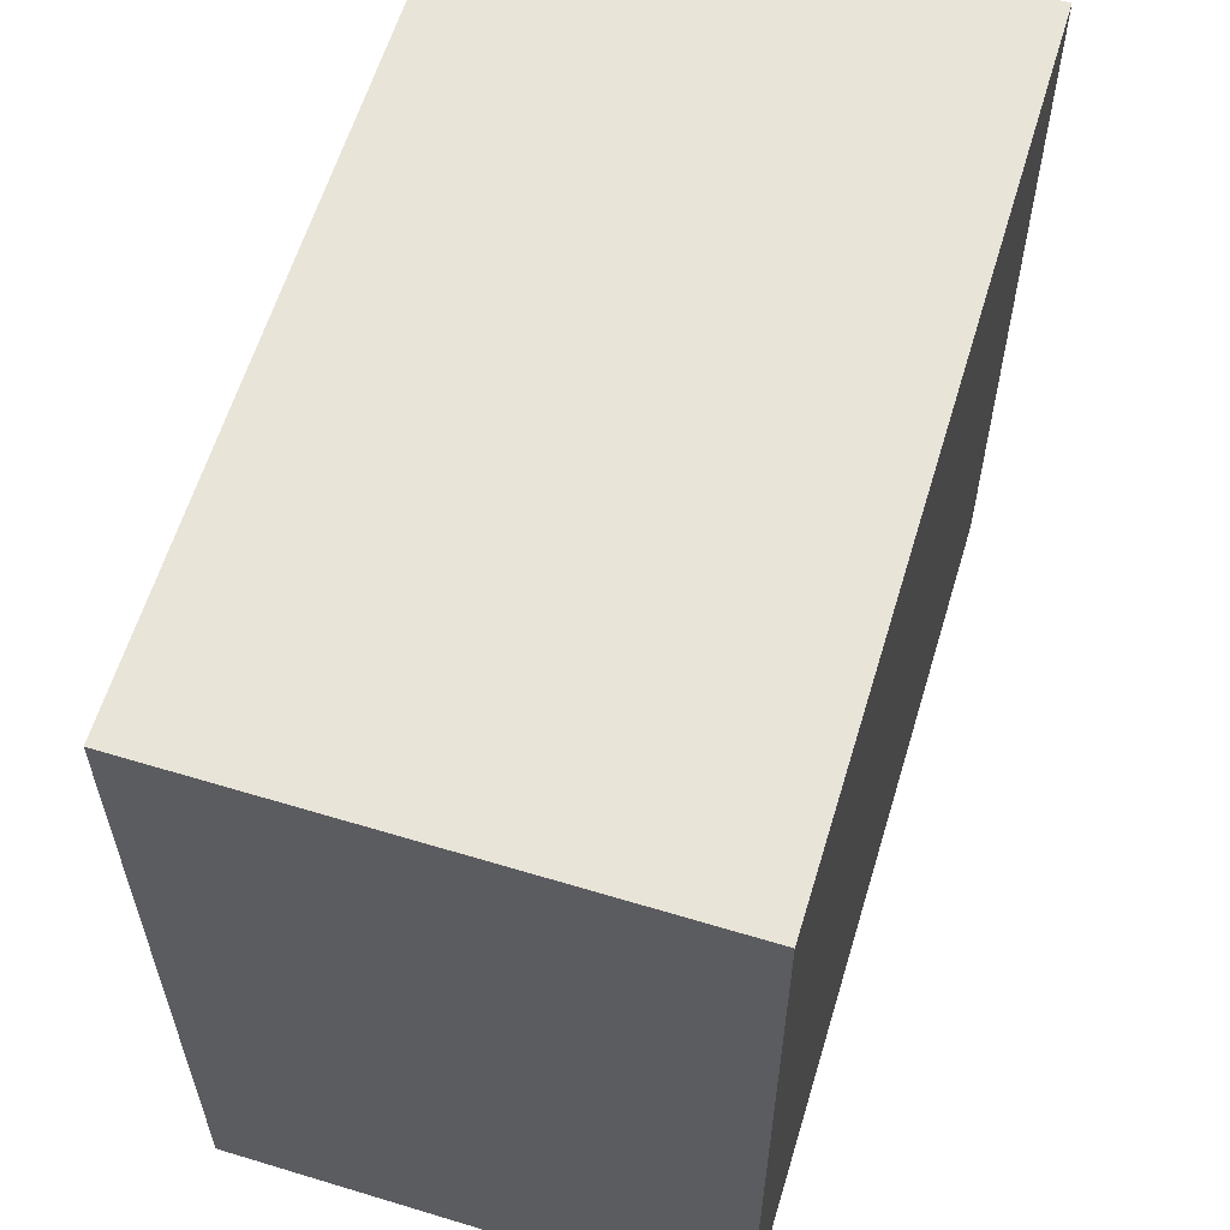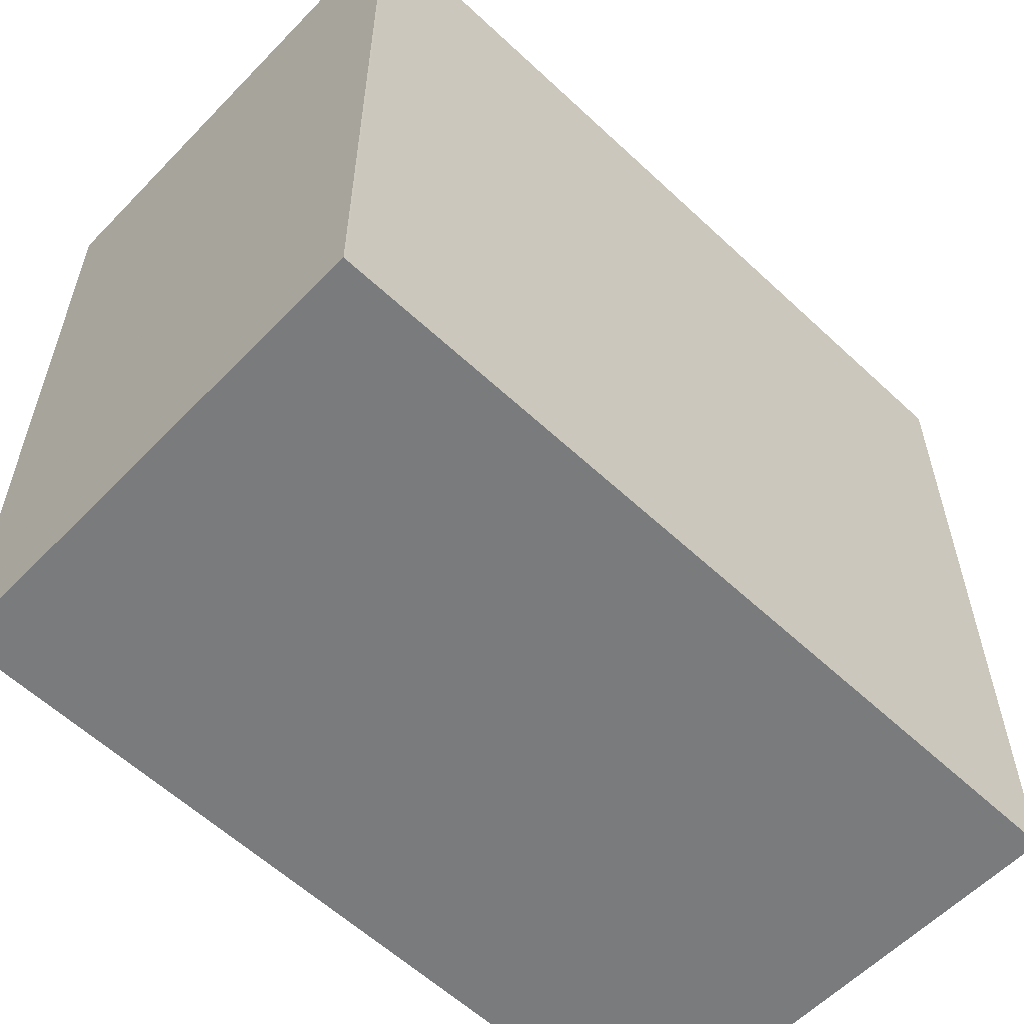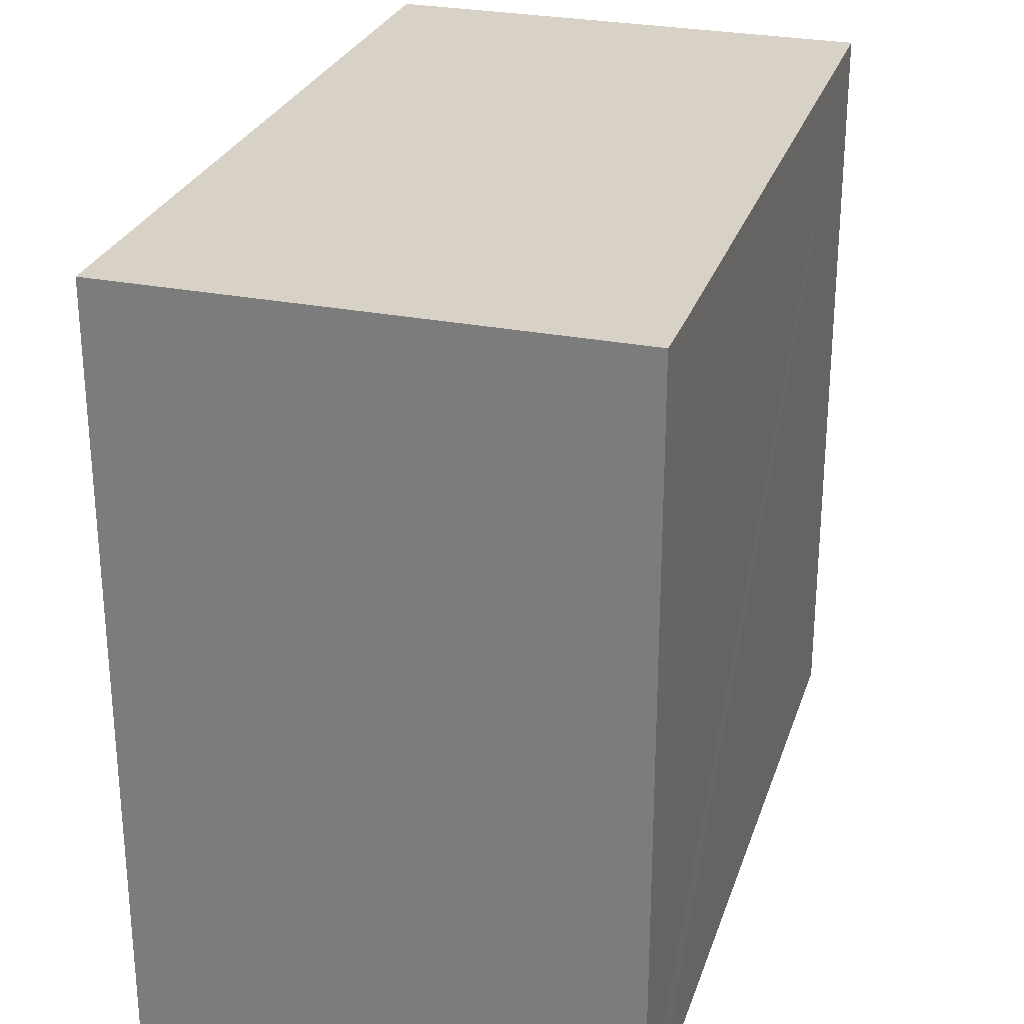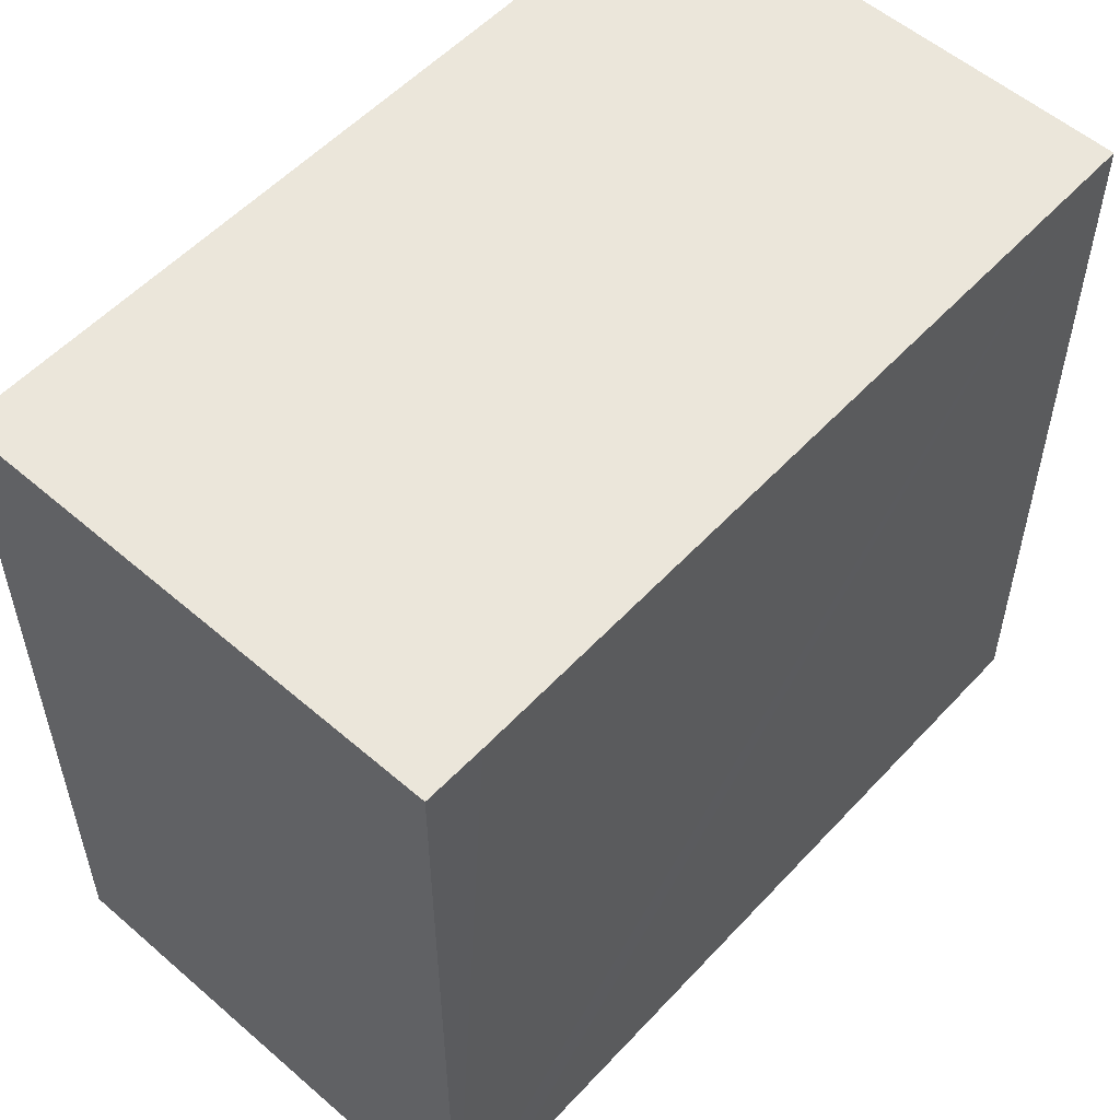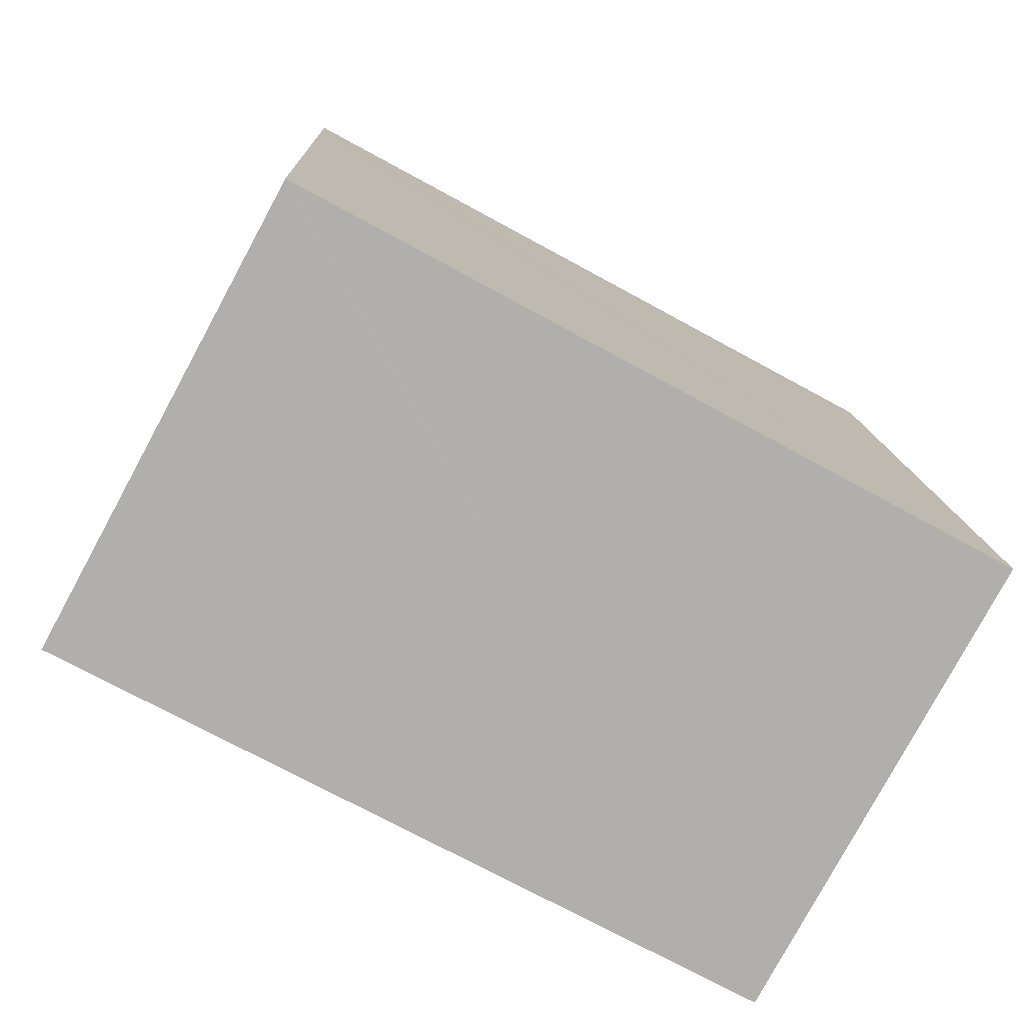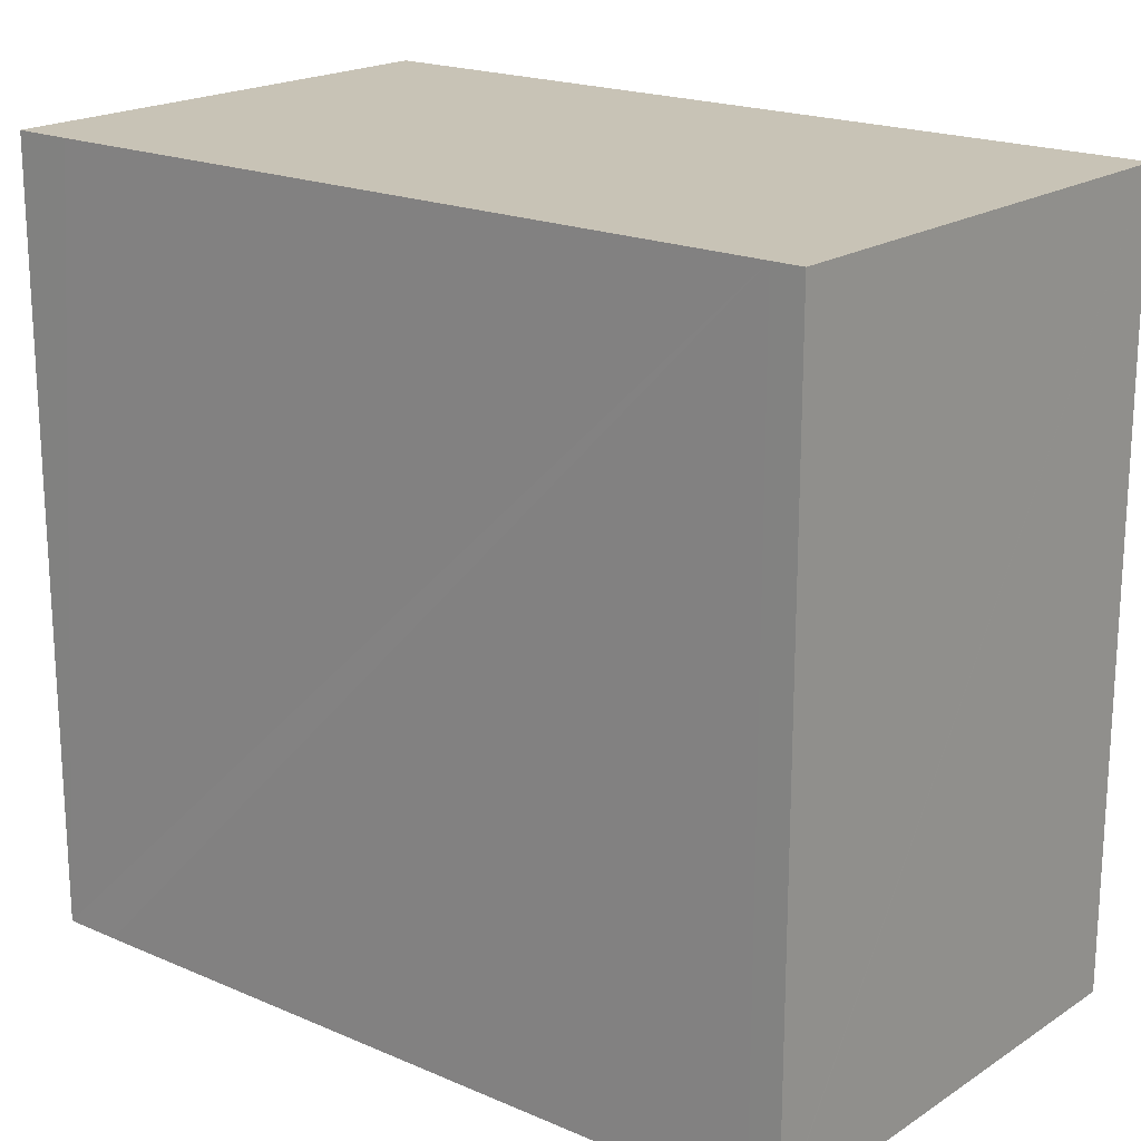
<metadata>
{"format":"obj","ext":"obj","renderer":"f3d","projection":"perspective","resolution":1024,"background":"white","views":[{"elev":59.8,"azim":-168.3,"up":"+Y"},{"elev":-58.3,"azim":-139.0,"up":"+Y"},{"elev":27.3,"azim":11.7,"up":"+Y"},{"elev":54.8,"azim":37.0,"up":"+Y"},{"elev":-73.0,"azim":61.4,"up":"+Z"},{"elev":19.4,"azim":124.2,"up":"+Y"}]}
</metadata>
<code>
v  6.993 10.88 0.662
v  1.025 10.88 -11.73
v  0 10.88 6.661e-16
v  7.071 10.88 -0.167
v  7.937 10.88 -10.64
v  1.028 10.88 -11.76
v  5.342 10.88 -11.33
v  7.944 10.88 -11.08
v  7.973 10.88 -11.07
v  7.973 6.781e-16 -11.07
v  7.944 6.783e-16 -11.08
v  1.028 7.198e-16 -11.76
v  5.342 6.939e-16 -11.33
v  1.025 7.182e-16 -11.73
v  0 0 0
v  6.993 -4.054e-17 0.662
v  7.071 1.023e-17 -0.167
v  7.937 6.514e-16 -10.64
g defaultobject
f 1 2 3
f 2 1 4
f 2 4 5
f 2 5 6
f 6 5 7
f 7 5 8
f 8 5 9
f 10 8 9
f 8 10 7
f 7 10 6
f 6 10 11
f 6 11 12
f 12 11 13
f 12 2 6
f 2 12 14
f 14 3 2
f 3 14 15
f 15 1 3
f 1 15 16
f 16 4 1
f 4 16 5
f 5 16 17
f 5 17 18
f 5 18 9
f 9 18 10
f 12 15 14
f 15 12 13
f 15 13 16
f 16 13 11
f 16 11 10
f 16 10 18
f 16 18 17

</code>
